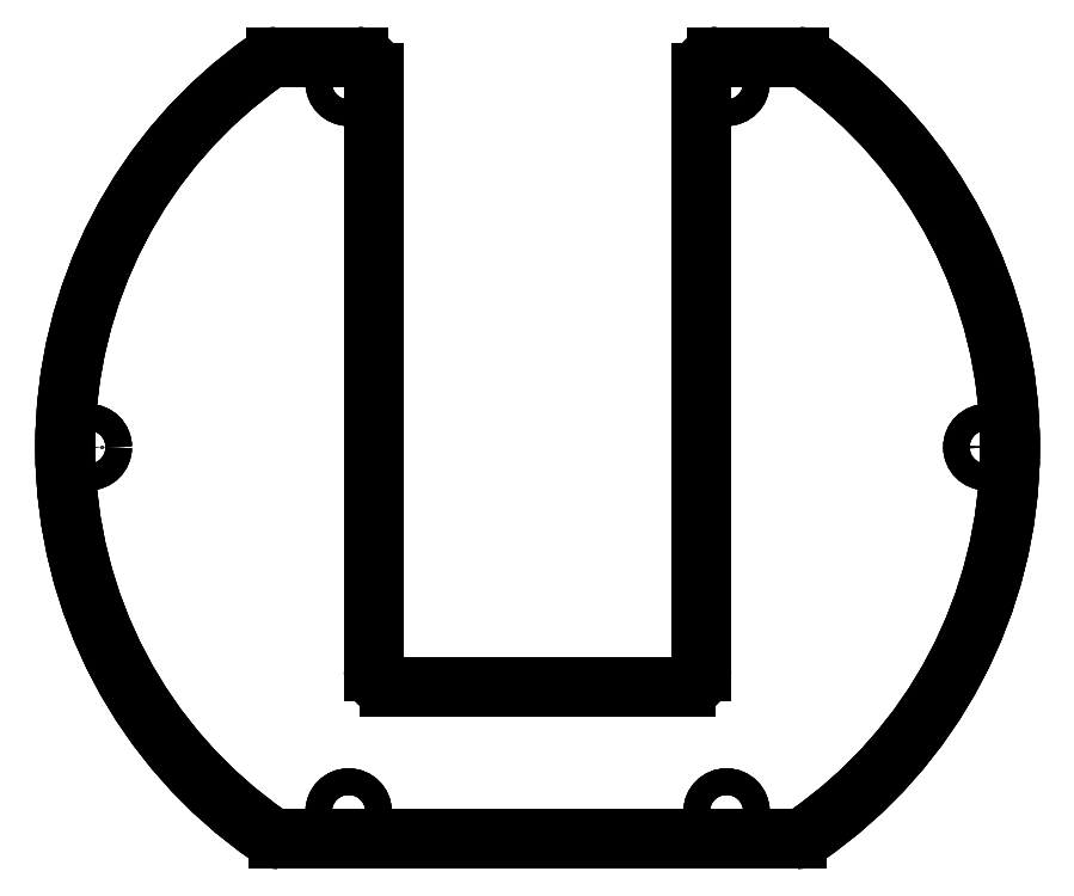
<metadata>
{"format":"dxf","ext":"dxf","renderer":"ezdxf+matplotlib","layout":"modelspace","background":"white","min_lineweight":24,"dpi":150}
</metadata>
<code>
0
SECTION
2
ENTITIES
0
ARC
8
Body004
10
-2.752e-27
20
-7.196e-27
30
49
40
75
50
124.9
51
-124.6
0
LINE
8
Body004
10
-42.94
20
61.49
30
49
11
-42.94
21
61.49
31
50.6
0
LINE
8
Body004
10
-42.55
20
-61.76
30
49
11
-42.55
21
-61.76
31
50.6
0
ARC
8
Body004
10
-2.752e-27
20
-7.196e-27
30
50.6
40
75
50
124.9
51
-124.6
0
ARC
8
Body004
10
-2.752e-27
20
-7.196e-27
30
49
40
75
50
124.9
51
-124.6
0
ARC
8
Body004
10
-41.51
20
59.44
30
49
40
2.5
50
90
51
124.9
0
ARC
8
Body004
10
-41.14
20
-59.7
30
49
40
2.5
50
-124.6
51
-90
0
LINE
8
Body004
10
-41.51
20
61.94
30
49
11
-28.5
21
61.94
31
49
0
LINE
8
Body004
10
-41.14
20
-62.2
30
49
11
41.14
21
-62.2
31
49
0
ARC
8
Body004
10
-28.5
20
59.44
30
49
40
2.5
50
0
51
90
0
ARC
8
Body004
10
41.14
20
-59.7
30
49
40
2.5
50
-90
51
-55.43
0
LINE
8
Body004
10
-26
20
59.44
30
49
11
-26
21
-35.56
31
49
0
ARC
8
Body004
10
-2.752e-27
20
-7.196e-27
30
49
40
75
50
-55.43
51
55.07
0
ARC
8
Body004
10
-23.5
20
-35.56
30
49
40
2.5
50
180
51
-90
0
ARC
8
Body004
10
41.51
20
59.44
30
49
40
2.5
50
55.07
51
90
0
LINE
8
Body004
10
-23.5
20
-38.06
30
49
11
23.5
21
-38.06
31
49
0
LINE
8
Body004
10
28.5
20
61.94
30
49
11
41.51
21
61.94
31
49
0
ARC
8
Body004
10
23.5
20
-35.56
30
49
40
2.5
50
-90
51
0
0
ARC
8
Body004
10
28.5
20
59.44
30
49
40
2.5
50
90
51
180
0
LINE
8
Body004
10
26
20
59.44
30
49
11
26
21
-35.56
31
49
0
CIRCLE
8
Body004
10
-30
20
-57.85
40
2.1
0
CIRCLE
8
Body004
10
30
20
-57.85
40
2.1
0
CIRCLE
8
Body004
10
30
20
57.85
40
2.1
0
CIRCLE
8
Body004
10
-30
20
57.85
40
2.1
0
CIRCLE
8
Body004
10
71.25
20
-7.196e-27
40
2.1
0
CIRCLE
8
Body004
10
-71.25
20
-7.196e-27
40
2.1
0
ARC
8
Body004
10
-41.51
20
59.44
30
49
40
2.5
50
90
51
124.9
0
LINE
8
Body004
10
-42.94
20
61.49
30
49
11
-42.94
21
61.49
31
50.6
0
LINE
8
Body004
10
-41.51
20
61.94
30
49
11
-41.51
21
61.94
31
50.6
0
ARC
8
Body004
10
-41.51
20
59.44
30
50.6
40
2.5
50
90
51
124.9
0
ARC
8
Body004
10
-41.14
20
-59.7
30
49
40
2.5
50
-124.6
51
-90
0
LINE
8
Body004
10
-42.55
20
-61.76
30
49
11
-42.55
21
-61.76
31
50.6
0
LINE
8
Body004
10
-41.14
20
-62.2
30
49
11
-41.14
21
-62.2
31
50.6
0
ARC
8
Body004
10
-41.14
20
-59.7
30
50.6
40
2.5
50
-124.6
51
-90
0
ARC
8
Body004
10
-2.752e-27
20
-7.196e-27
30
50.6
40
75
50
124.9
51
-124.6
0
ARC
8
Body004
10
-41.51
20
59.44
30
50.6
40
2.5
50
90
51
124.9
0
ARC
8
Body004
10
-41.14
20
-59.7
30
50.6
40
2.5
50
-124.6
51
-90
0
LINE
8
Body004
10
-41.51
20
61.94
30
50.6
11
-28.5
21
61.94
31
50.6
0
LINE
8
Body004
10
-41.14
20
-62.2
30
50.6
11
41.14
21
-62.2
31
50.6
0
ARC
8
Body004
10
-28.5
20
59.44
30
50.6
40
2.5
50
0
51
90
0
ARC
8
Body004
10
41.14
20
-59.7
30
50.6
40
2.5
50
-90
51
-55.43
0
LINE
8
Body004
10
-26
20
59.44
30
50.6
11
-26
21
-35.56
31
50.6
0
ARC
8
Body004
10
-2.752e-27
20
-7.196e-27
30
50.6
40
75
50
-55.43
51
55.07
0
ARC
8
Body004
10
-23.5
20
-35.56
30
50.6
40
2.5
50
180
51
-90
0
ARC
8
Body004
10
41.51
20
59.44
30
50.6
40
2.5
50
55.07
51
90
0
LINE
8
Body004
10
-23.5
20
-38.06
30
50.6
11
23.5
21
-38.06
31
50.6
0
LINE
8
Body004
10
28.5
20
61.94
30
50.6
11
41.51
21
61.94
31
50.6
0
ARC
8
Body004
10
23.5
20
-35.56
30
50.6
40
2.5
50
-90
51
0
0
ARC
8
Body004
10
28.5
20
59.44
30
50.6
40
2.5
50
90
51
180
0
LINE
8
Body004
10
26
20
59.44
30
50.6
11
26
21
-35.56
31
50.6
0
CIRCLE
8
Body004
10
-30
20
-57.85
40
2.1
0
CIRCLE
8
Body004
10
30
20
-57.85
40
2.1
0
CIRCLE
8
Body004
10
30
20
57.85
40
2.1
0
CIRCLE
8
Body004
10
-30
20
57.85
40
2.1
0
CIRCLE
8
Body004
10
71.25
20
-7.196e-27
40
2.1
0
CIRCLE
8
Body004
10
-71.25
20
-7.196e-27
40
2.1
0
LINE
8
Body004
10
-41.51
20
61.94
30
49
11
-28.5
21
61.94
31
49
0
LINE
8
Body004
10
-41.51
20
61.94
30
49
11
-41.51
21
61.94
31
50.6
0
LINE
8
Body004
10
-28.5
20
61.94
30
49
11
-28.5
21
61.94
31
50.6
0
LINE
8
Body004
10
-41.51
20
61.94
30
50.6
11
-28.5
21
61.94
31
50.6
0
LINE
8
Body004
10
-41.14
20
-62.2
30
49
11
41.14
21
-62.2
31
49
0
LINE
8
Body004
10
-41.14
20
-62.2
30
49
11
-41.14
21
-62.2
31
50.6
0
LINE
8
Body004
10
41.14
20
-62.2
30
49
11
41.14
21
-62.2
31
50.6
0
LINE
8
Body004
10
-41.14
20
-62.2
30
50.6
11
41.14
21
-62.2
31
50.6
0
ARC
8
Body004
10
-28.5
20
59.44
30
49
40
2.5
50
0
51
90
0
LINE
8
Body004
10
-26
20
59.44
30
49
11
-26
21
59.44
31
50.6
0
LINE
8
Body004
10
-28.5
20
61.94
30
49
11
-28.5
21
61.94
31
50.6
0
ARC
8
Body004
10
-28.5
20
59.44
30
50.6
40
2.5
50
0
51
90
0
ARC
8
Body004
10
41.14
20
-59.7
30
49
40
2.5
50
-90
51
-55.43
0
LINE
8
Body004
10
41.14
20
-62.2
30
49
11
41.14
21
-62.2
31
50.6
0
LINE
8
Body004
10
42.55
20
-61.76
30
49
11
42.55
21
-61.76
31
50.6
0
ARC
8
Body004
10
41.14
20
-59.7
30
50.6
40
2.5
50
-90
51
-55.43
0
LINE
8
Body004
10
-26
20
59.44
30
49
11
-26
21
-35.56
31
49
0
LINE
8
Body004
10
-26
20
59.44
30
49
11
-26
21
59.44
31
50.6
0
LINE
8
Body004
10
-26
20
-35.56
30
49
11
-26
21
-35.56
31
50.6
0
LINE
8
Body004
10
-26
20
59.44
30
50.6
11
-26
21
-35.56
31
50.6
0
ARC
8
Body004
10
-2.752e-27
20
-7.196e-27
30
49
40
75
50
-55.43
51
55.07
0
LINE
8
Body004
10
42.55
20
-61.76
30
49
11
42.55
21
-61.76
31
50.6
0
LINE
8
Body004
10
42.94
20
61.49
30
49
11
42.94
21
61.49
31
50.6
0
ARC
8
Body004
10
-2.752e-27
20
-7.196e-27
30
50.6
40
75
50
-55.43
51
55.07
0
ARC
8
Body004
10
-23.5
20
-35.56
30
49
40
2.5
50
180
51
-90
0
LINE
8
Body004
10
-23.5
20
-38.06
30
49
11
-23.5
21
-38.06
31
50.6
0
LINE
8
Body004
10
-26
20
-35.56
30
49
11
-26
21
-35.56
31
50.6
0
ARC
8
Body004
10
-23.5
20
-35.56
30
50.6
40
2.5
50
180
51
-90
0
ARC
8
Body004
10
41.51
20
59.44
30
49
40
2.5
50
55.07
51
90
0
LINE
8
Body004
10
42.94
20
61.49
30
49
11
42.94
21
61.49
31
50.6
0
LINE
8
Body004
10
41.51
20
61.94
30
49
11
41.51
21
61.94
31
50.6
0
ARC
8
Body004
10
41.51
20
59.44
30
50.6
40
2.5
50
55.07
51
90
0
LINE
8
Body004
10
-23.5
20
-38.06
30
49
11
23.5
21
-38.06
31
49
0
LINE
8
Body004
10
-23.5
20
-38.06
30
49
11
-23.5
21
-38.06
31
50.6
0
LINE
8
Body004
10
23.5
20
-38.06
30
49
11
23.5
21
-38.06
31
50.6
0
LINE
8
Body004
10
-23.5
20
-38.06
30
50.6
11
23.5
21
-38.06
31
50.6
0
LINE
8
Body004
10
28.5
20
61.94
30
49
11
41.51
21
61.94
31
49
0
LINE
8
Body004
10
28.5
20
61.94
30
49
11
28.5
21
61.94
31
50.6
0
LINE
8
Body004
10
41.51
20
61.94
30
49
11
41.51
21
61.94
31
50.6
0
LINE
8
Body004
10
28.5
20
61.94
30
50.6
11
41.51
21
61.94
31
50.6
0
ARC
8
Body004
10
23.5
20
-35.56
30
49
40
2.5
50
-90
51
0
0
LINE
8
Body004
10
26
20
-35.56
30
49
11
26
21
-35.56
31
50.6
0
LINE
8
Body004
10
23.5
20
-38.06
30
49
11
23.5
21
-38.06
31
50.6
0
ARC
8
Body004
10
23.5
20
-35.56
30
50.6
40
2.5
50
-90
51
0
0
ARC
8
Body004
10
28.5
20
59.44
30
49
40
2.5
50
90
51
180
0
LINE
8
Body004
10
28.5
20
61.94
30
49
11
28.5
21
61.94
31
50.6
0
LINE
8
Body004
10
26
20
59.44
30
49
11
26
21
59.44
31
50.6
0
ARC
8
Body004
10
28.5
20
59.44
30
50.6
40
2.5
50
90
51
180
0
LINE
8
Body004
10
26
20
59.44
30
49
11
26
21
-35.56
31
49
0
LINE
8
Body004
10
26
20
59.44
30
49
11
26
21
59.44
31
50.6
0
LINE
8
Body004
10
26
20
-35.56
30
49
11
26
21
-35.56
31
50.6
0
LINE
8
Body004
10
26
20
59.44
30
50.6
11
26
21
-35.56
31
50.6
0
LINE
8
Body004
10
-27.9
20
-57.85
30
49
11
-27.9
21
-57.85
31
50.6
0
LINE
8
Body004
10
-27.9
20
-57.85
30
49
11
-27.9
21
-57.85
31
50.6
0
CIRCLE
8
Body004
10
-30
20
-57.85
40
2.1
0
CIRCLE
8
Body004
10
-30
20
-57.85
40
2.1
0
LINE
8
Body004
10
32.1
20
-57.85
30
49
11
32.1
21
-57.85
31
50.6
0
LINE
8
Body004
10
32.1
20
-57.85
30
49
11
32.1
21
-57.85
31
50.6
0
CIRCLE
8
Body004
10
30
20
-57.85
40
2.1
0
CIRCLE
8
Body004
10
30
20
-57.85
40
2.1
0
LINE
8
Body004
10
32.1
20
57.85
30
49
11
32.1
21
57.85
31
50.6
0
LINE
8
Body004
10
32.1
20
57.85
30
49
11
32.1
21
57.85
31
50.6
0
CIRCLE
8
Body004
10
30
20
57.85
40
2.1
0
CIRCLE
8
Body004
10
30
20
57.85
40
2.1
0
LINE
8
Body004
10
-27.9
20
57.85
30
49
11
-27.9
21
57.85
31
50.6
0
LINE
8
Body004
10
-27.9
20
57.85
30
49
11
-27.9
21
57.85
31
50.6
0
CIRCLE
8
Body004
10
-30
20
57.85
40
2.1
0
CIRCLE
8
Body004
10
-30
20
57.85
40
2.1
0
LINE
8
Body004
10
73.35
20
-7.196e-27
30
49
11
73.35
21
-7.196e-27
31
50.6
0
LINE
8
Body004
10
73.35
20
-7.196e-27
30
49
11
73.35
21
-7.196e-27
31
50.6
0
CIRCLE
8
Body004
10
71.25
20
-7.196e-27
40
2.1
0
CIRCLE
8
Body004
10
71.25
20
-7.196e-27
40
2.1
0
LINE
8
Body004
10
-69.15
20
-7.196e-27
30
49
11
-69.15
21
-7.196e-27
31
50.6
0
LINE
8
Body004
10
-69.15
20
-7.196e-27
30
49
11
-69.15
21
-7.196e-27
31
50.6
0
CIRCLE
8
Body004
10
-71.25
20
-7.196e-27
40
2.1
0
CIRCLE
8
Body004
10
-71.25
20
-7.196e-27
40
2.1
0
ENDSEC
0
EOF

</code>
